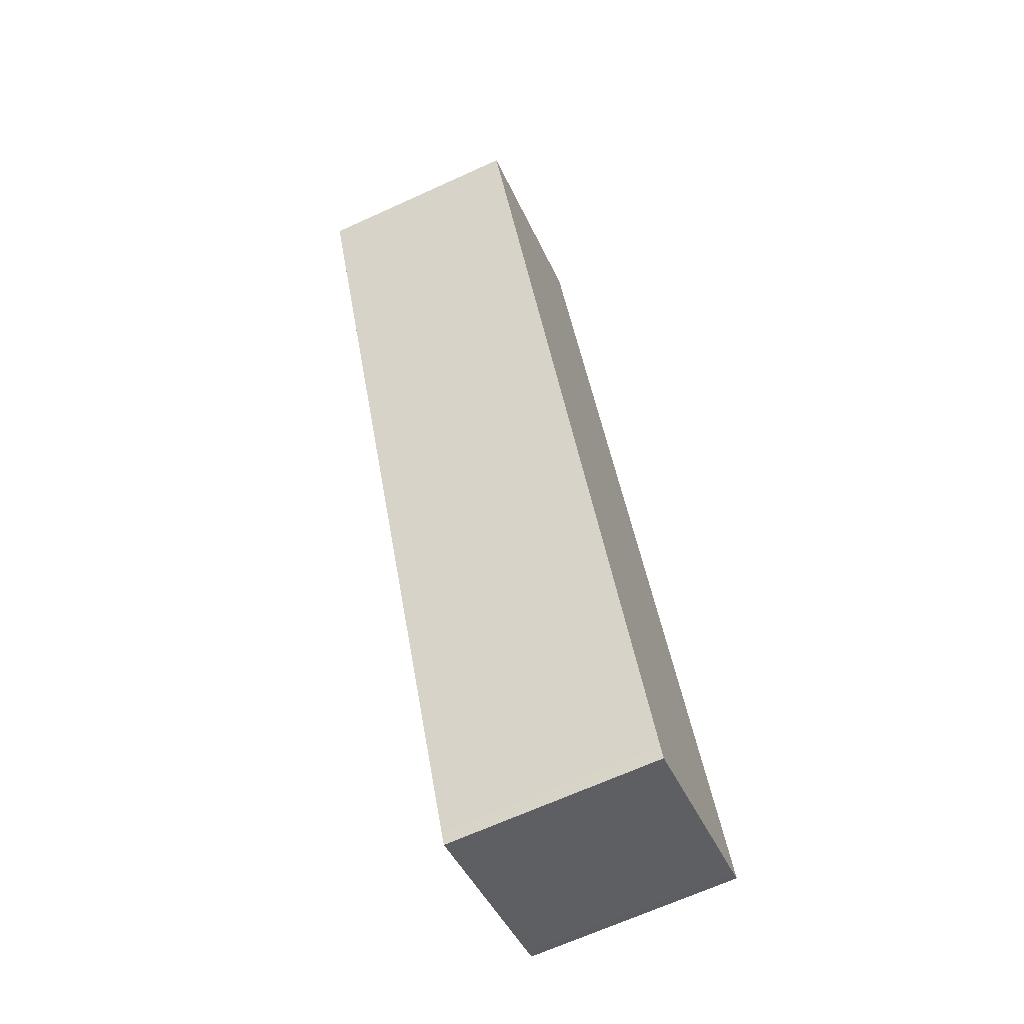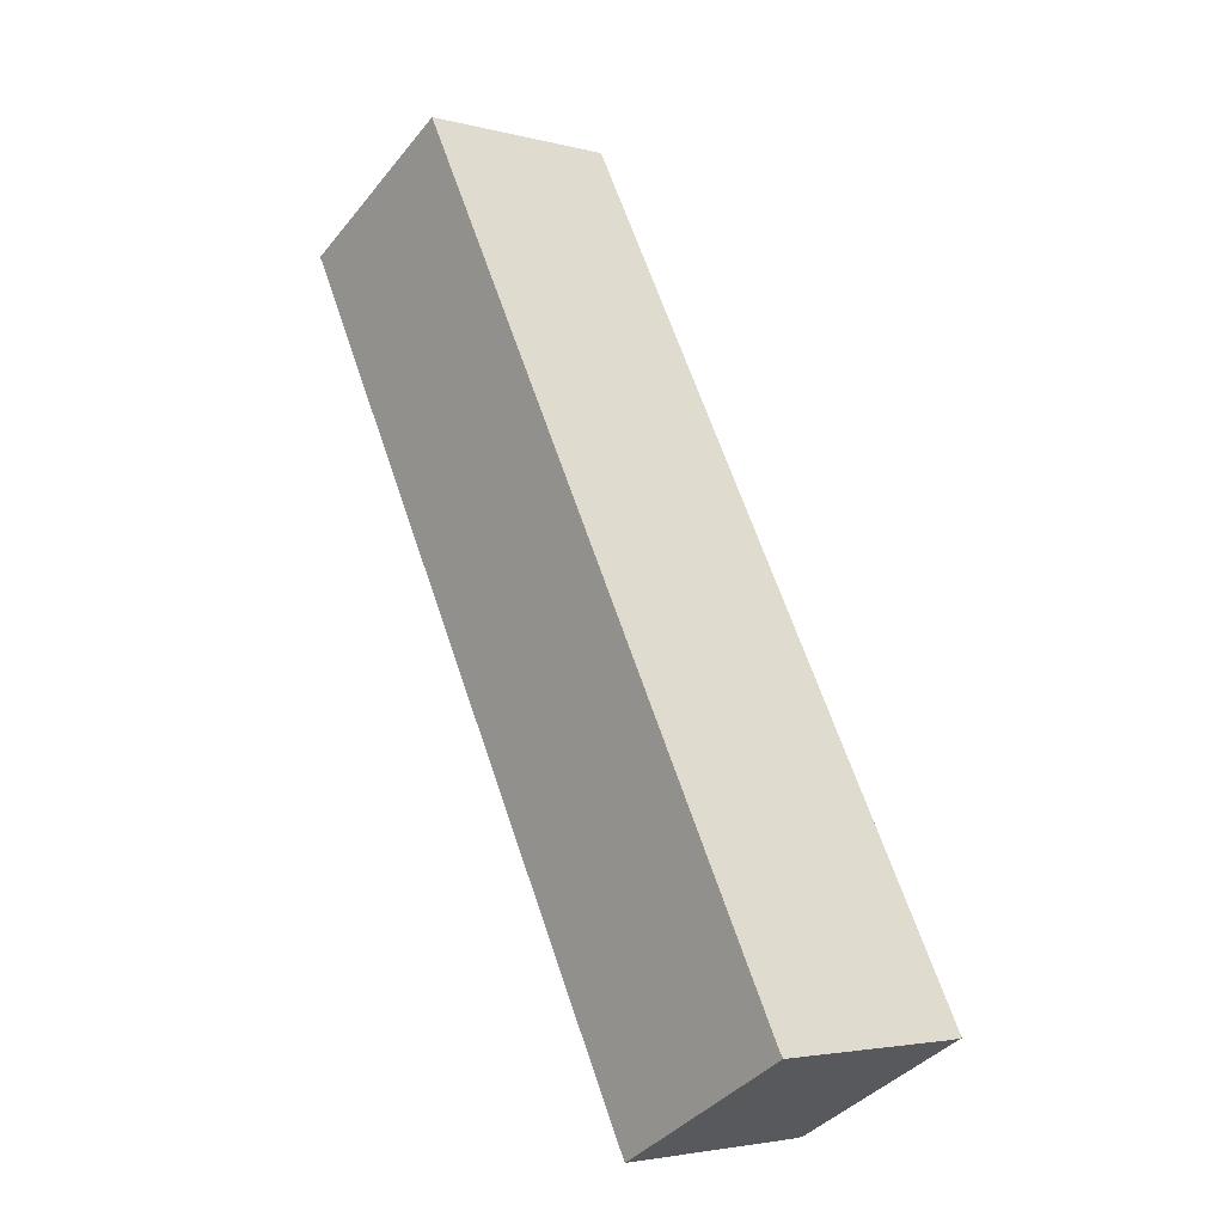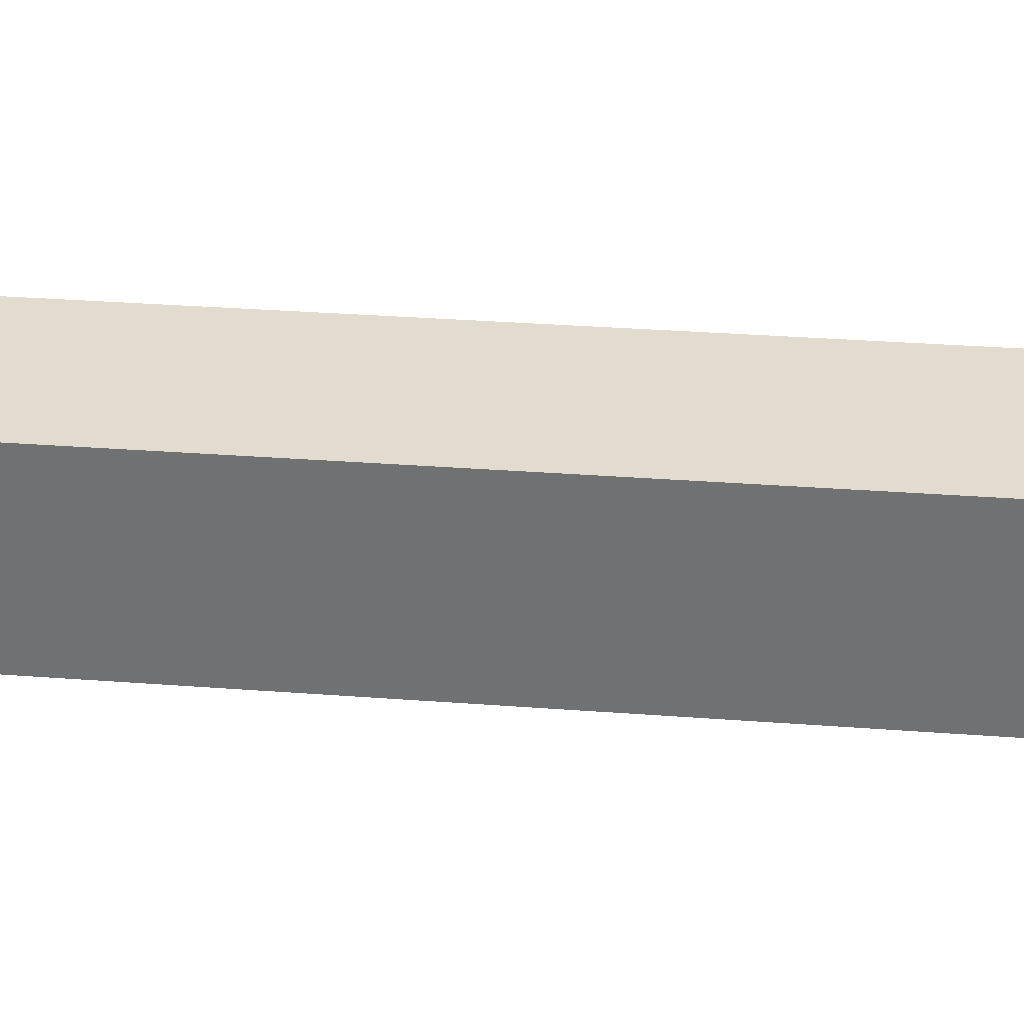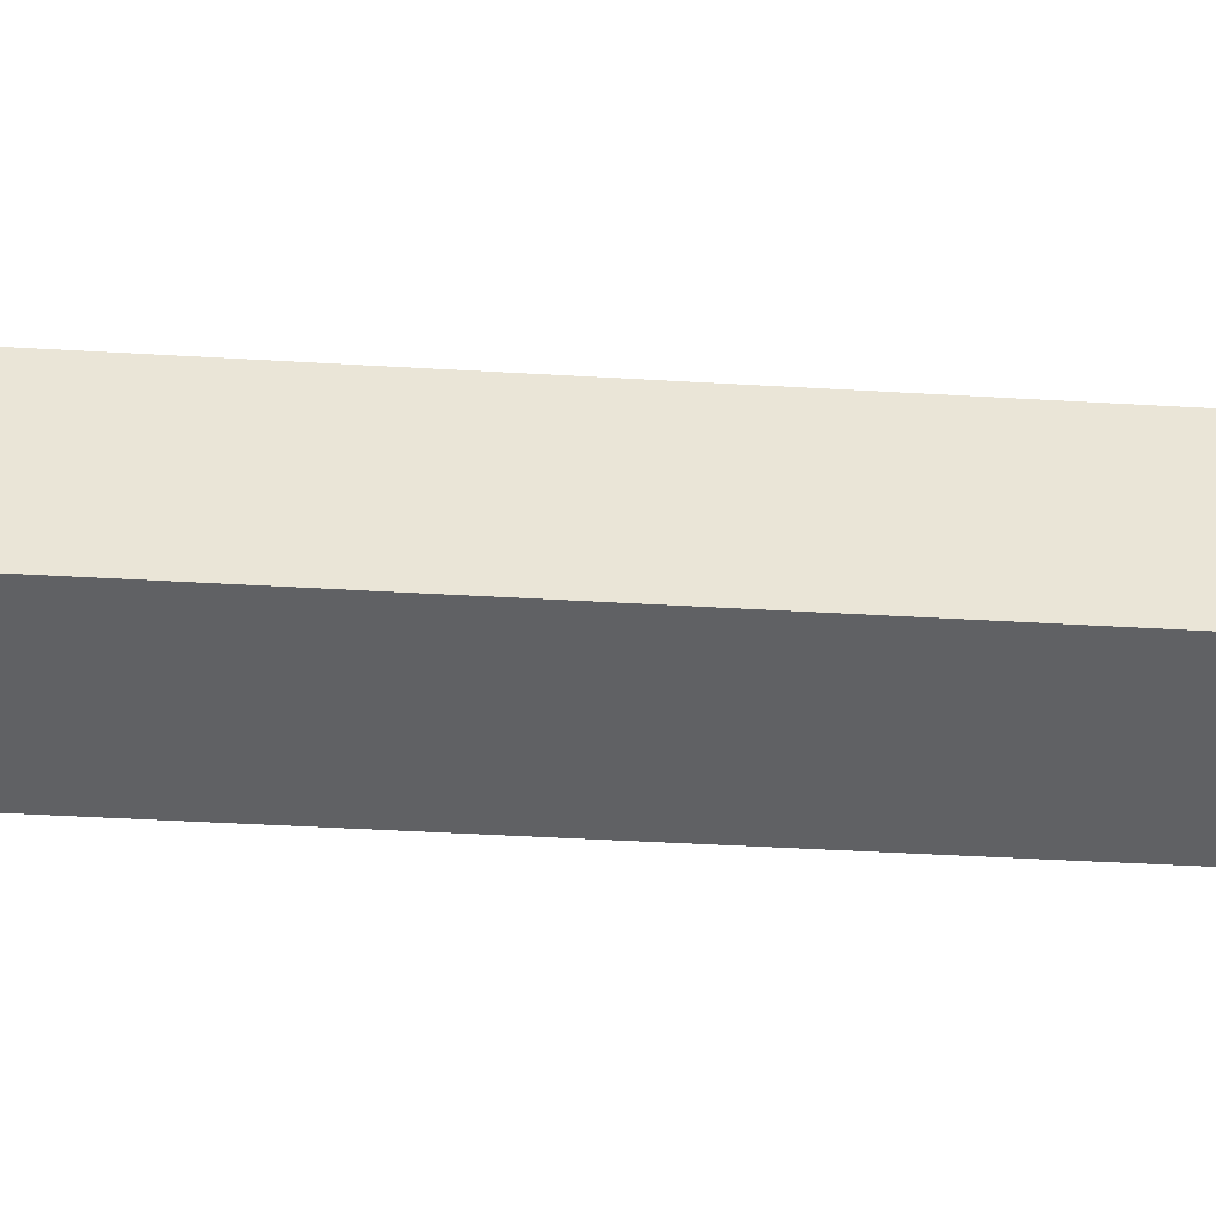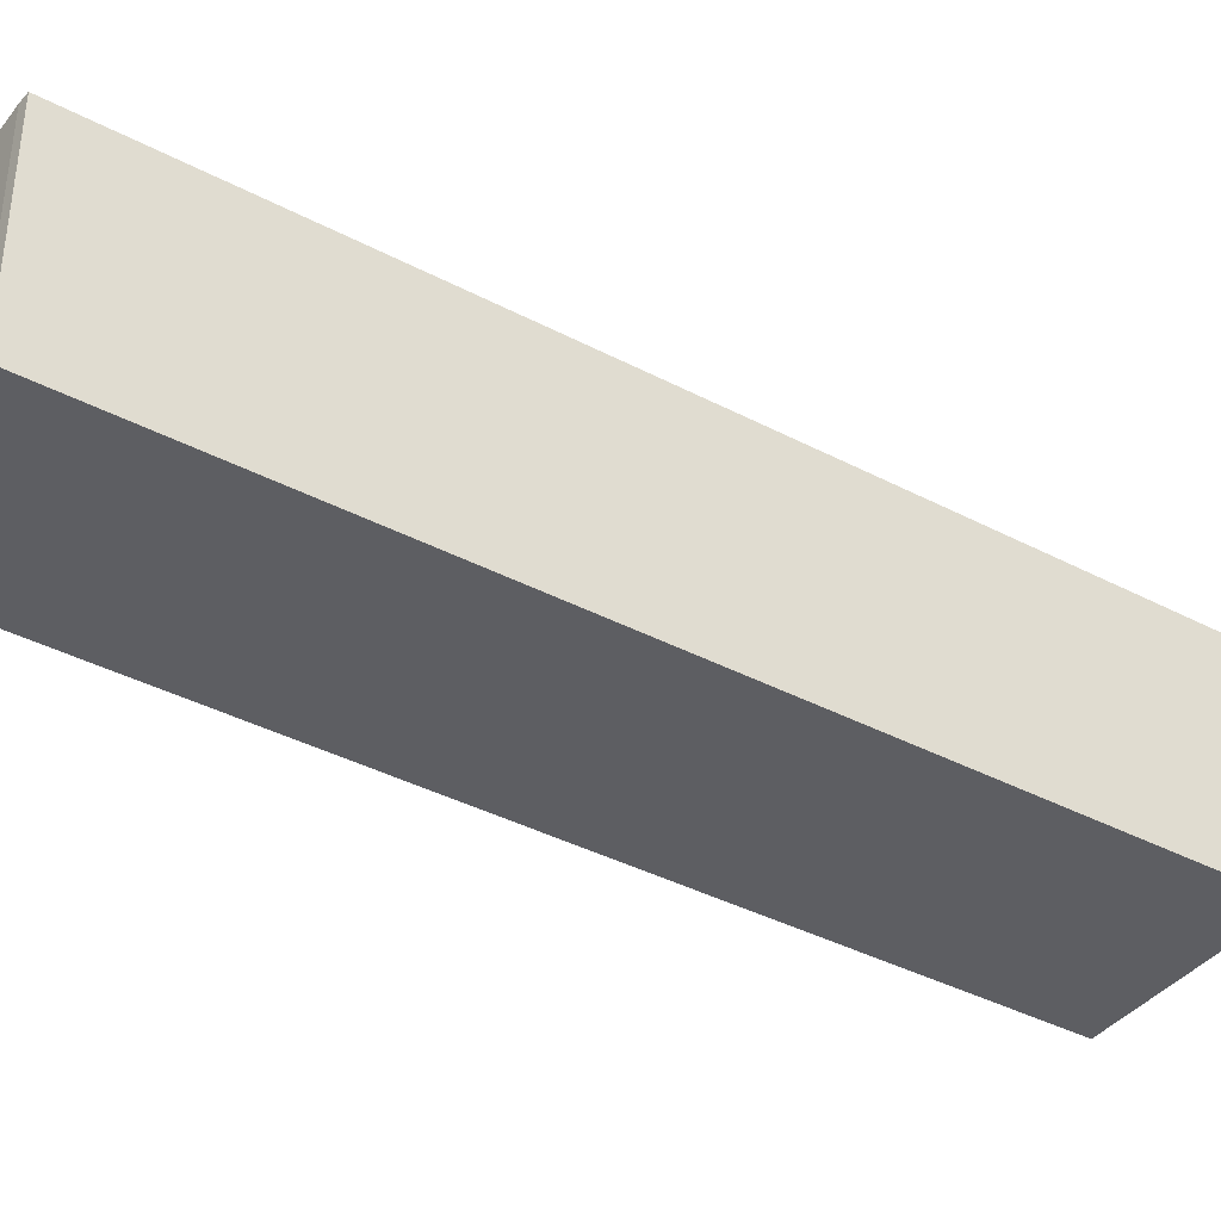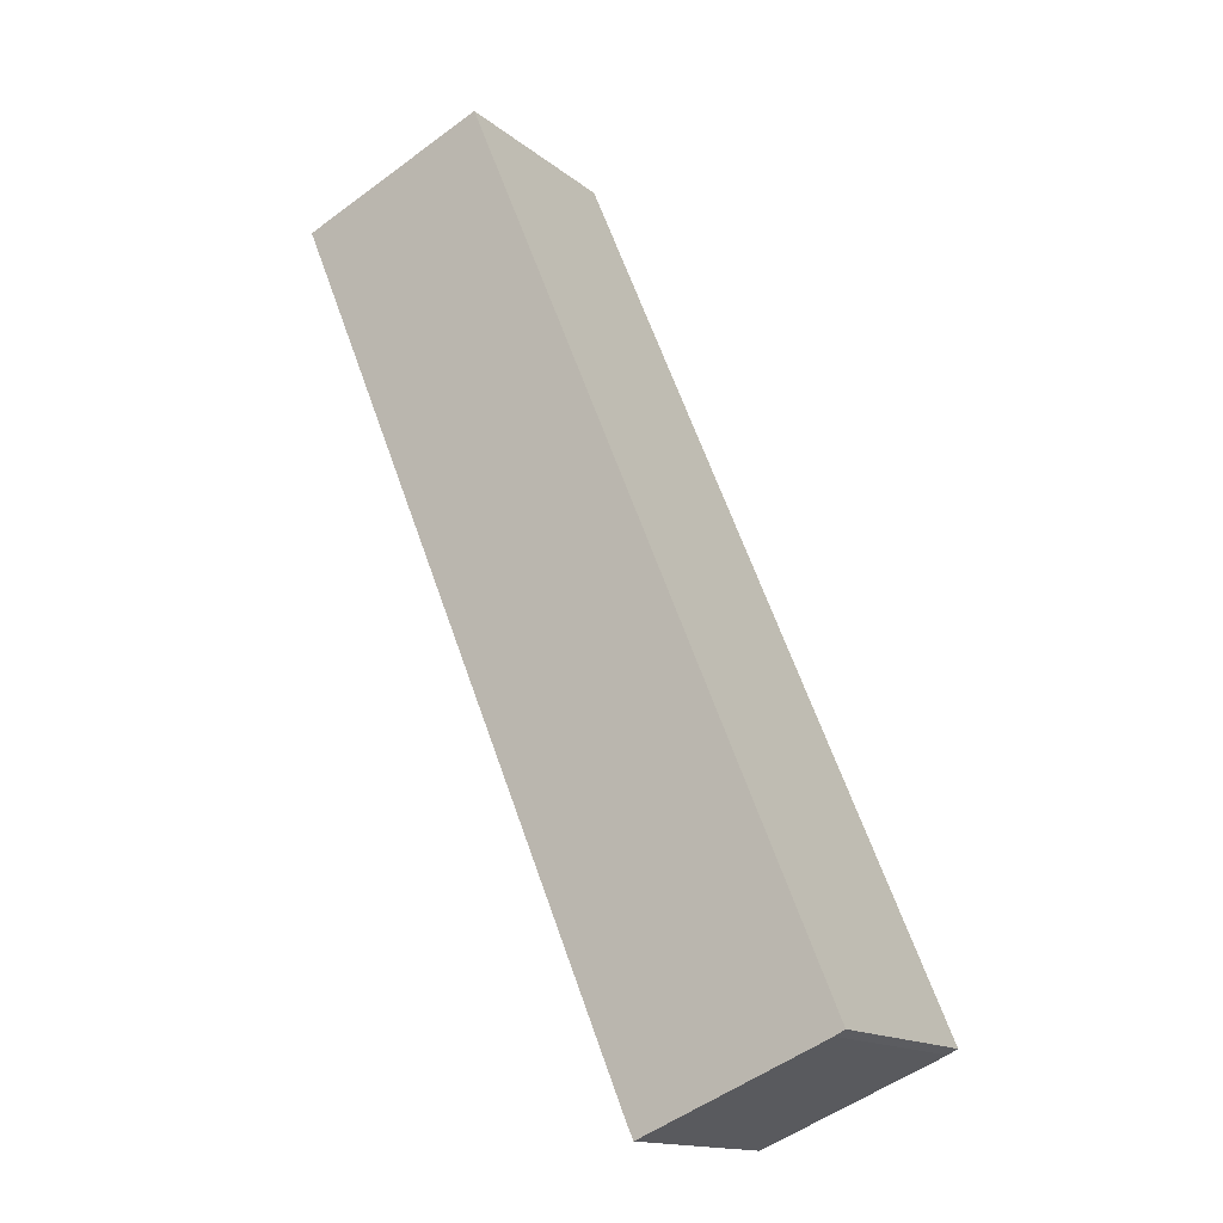
<metadata>
{"format":"obj","ext":"obj","renderer":"f3d","projection":"perspective","resolution":1024,"background":"white","views":[{"elev":-67.5,"azim":114.5,"up":"+Z"},{"elev":-39.5,"azim":145.3,"up":"+Z"},{"elev":34.1,"azim":-61.6,"up":"+Y"},{"elev":-46.9,"azim":-71.1,"up":"+Y"},{"elev":-38.5,"azim":-101.0,"up":"+Y"},{"elev":-15.1,"azim":-148.2,"up":"+Z"}]}
</metadata>
<code>
v  0.606 12.74 -0.297
v  11.83 12.74 -4.091
v  11.5 12.74 -4.797
v  0 12.74 7.802e-16
v  21.91 12.74 52.5
v  33.42 12.74 47.72
v  11.5 2.937e-16 -4.797
v  0.606 1.819e-17 -0.297
v  0 0 0
v  21.91 -3.215e-15 52.5
v  33.42 -2.922e-15 47.72
v  11.83 2.505e-16 -4.091
g defaultobject
f 1 2 3
f 2 1 4
f 2 4 5
f 2 5 6
f 7 1 3
f 1 7 8
f 9 1 8
f 9 4 1
f 9 5 4
f 5 9 10
f 10 6 5
f 6 10 11
f 12 3 2
f 3 12 7
f 11 2 6
f 2 11 12
f 7 9 8
f 9 7 10
f 10 7 12
f 10 12 11

</code>
